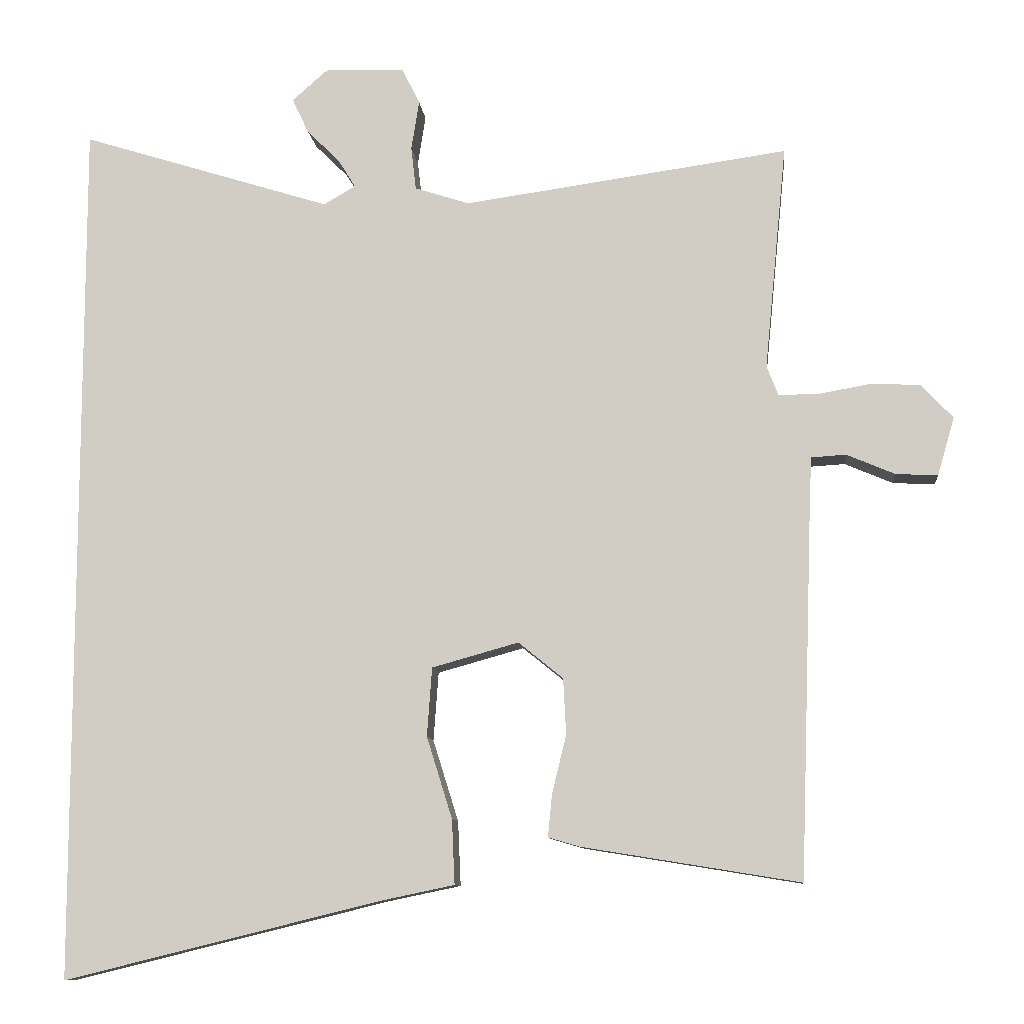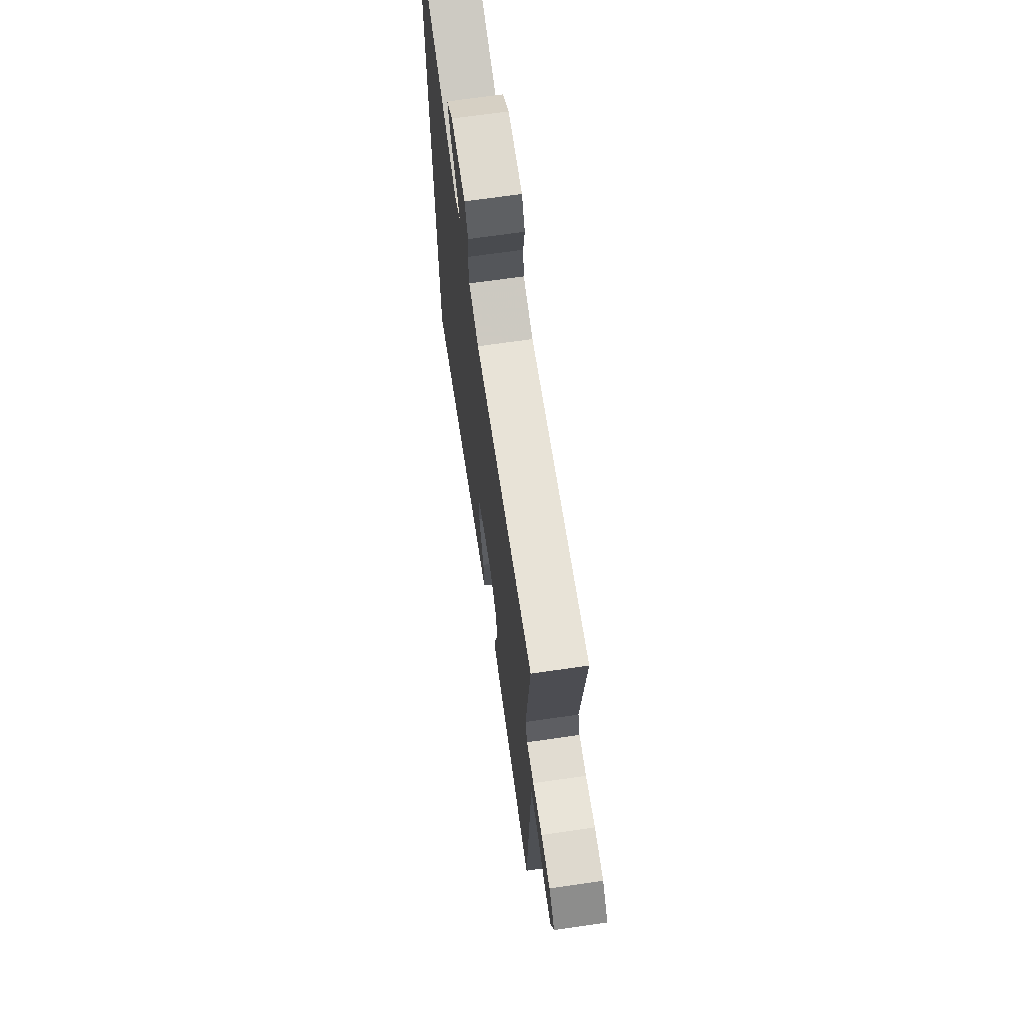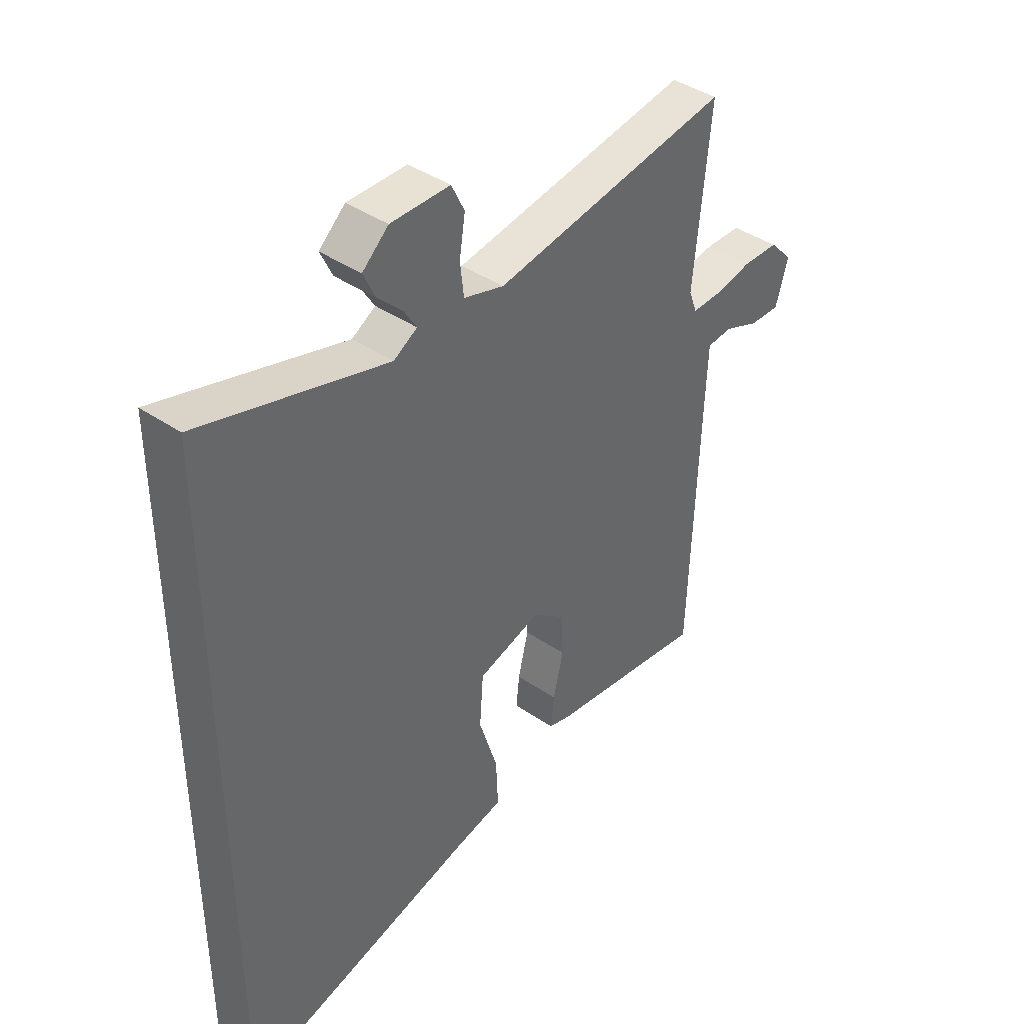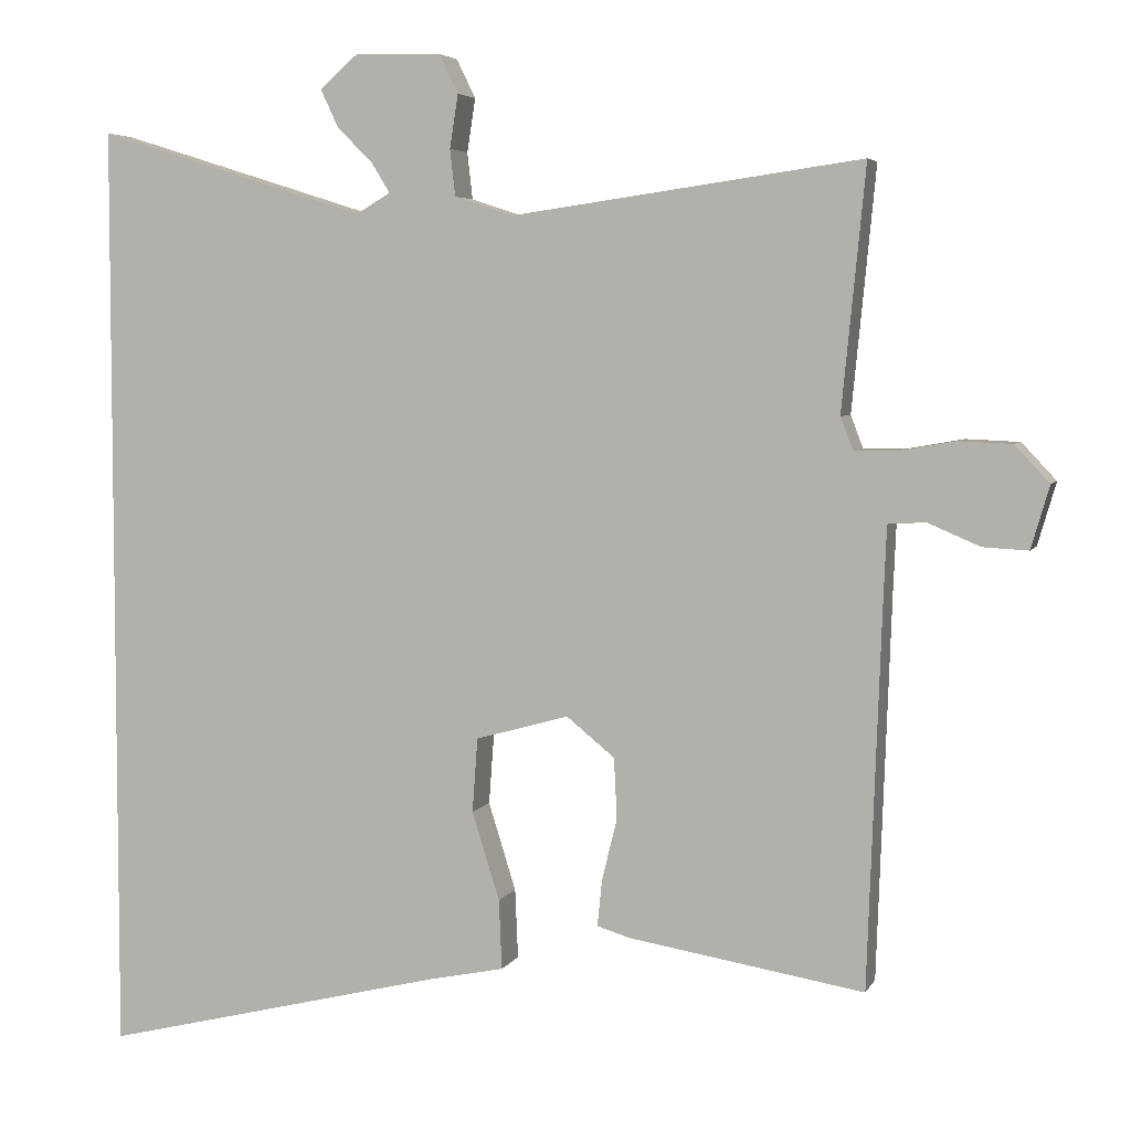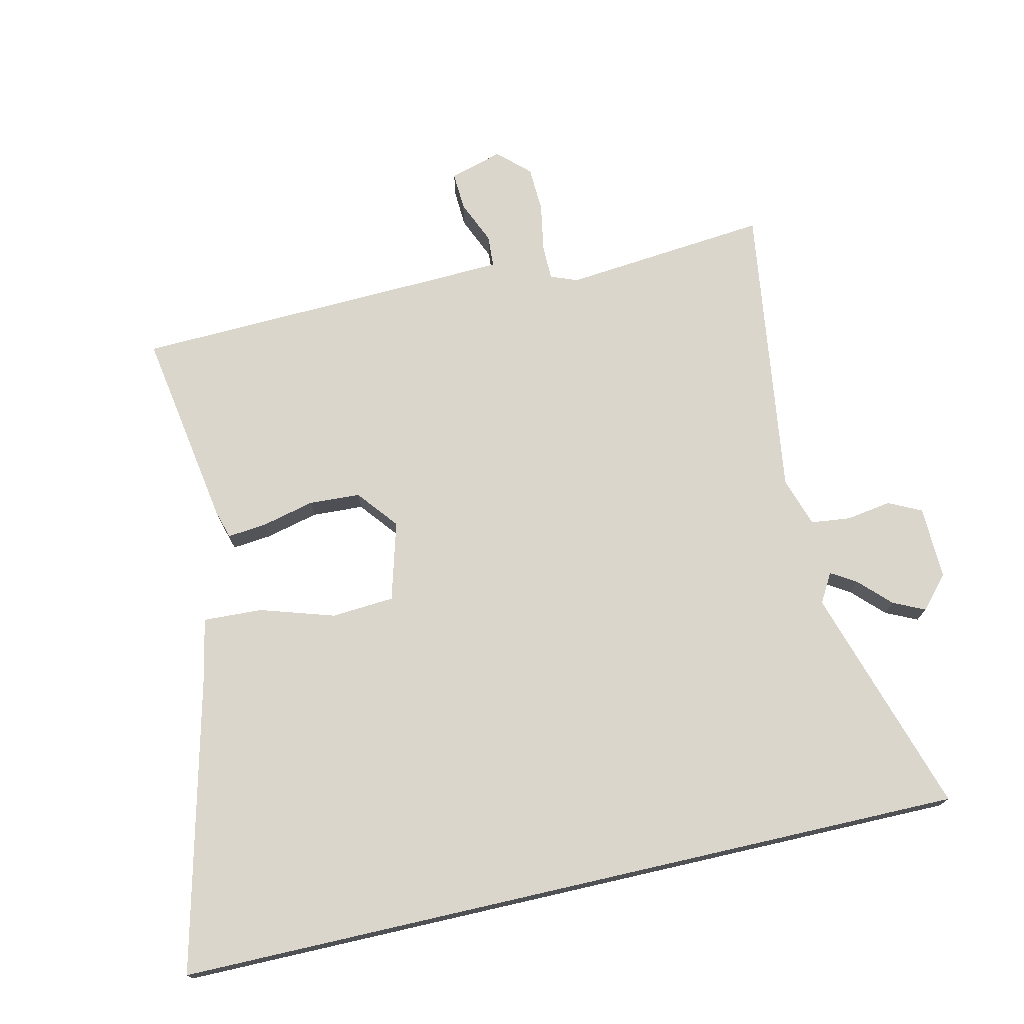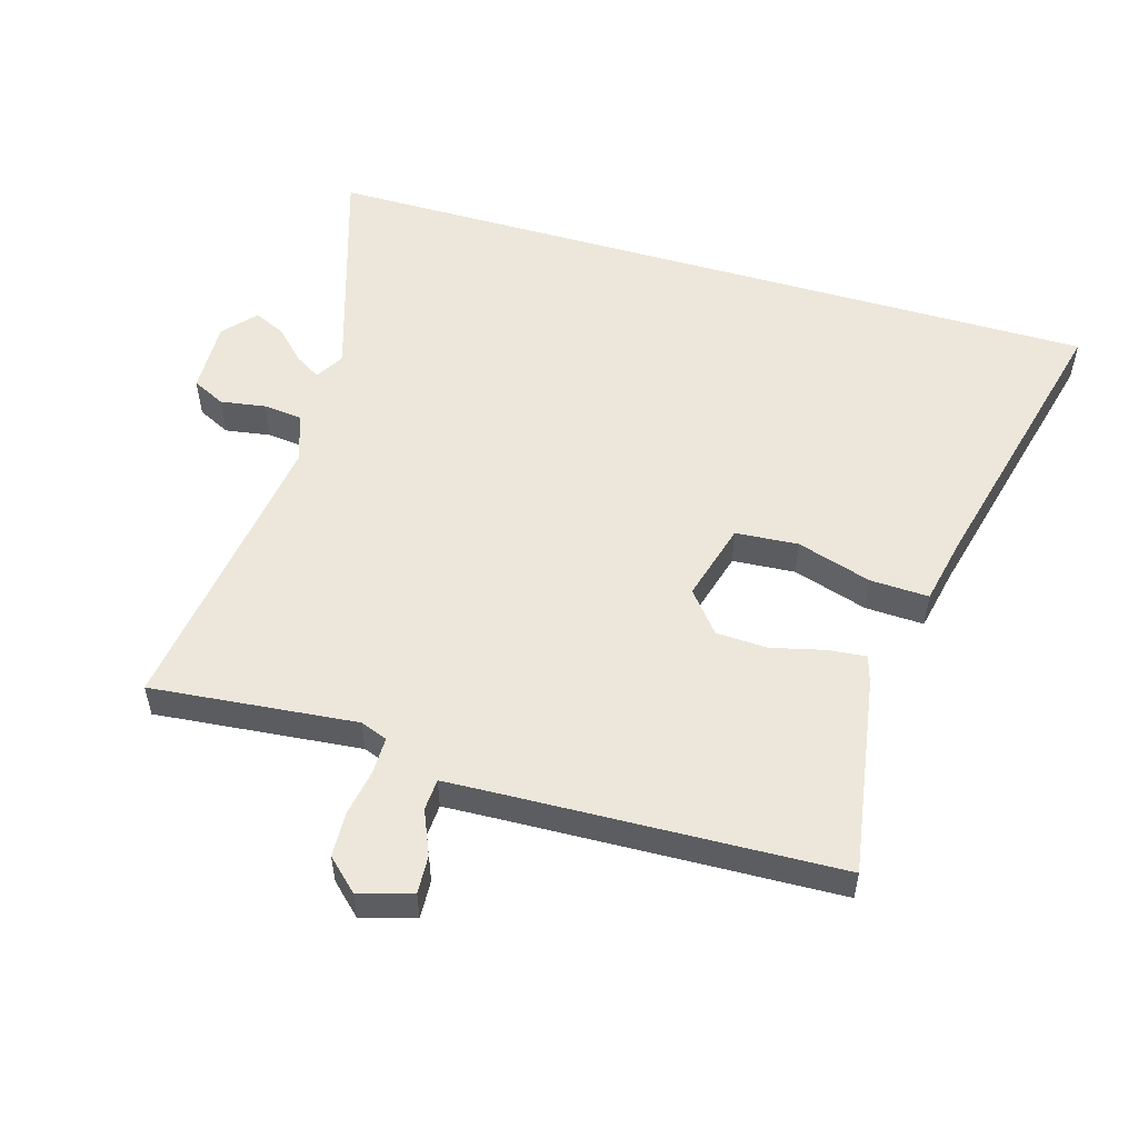
<metadata>
{"format":"obj","ext":"obj","renderer":"f3d","projection":"perspective","resolution":1024,"background":"white","views":[{"elev":-9.8,"azim":5.8,"up":"+Z"},{"elev":69.3,"azim":81.8,"up":"+Z"},{"elev":41.5,"azim":-50.4,"up":"+Z"},{"elev":4.8,"azim":16.6,"up":"+Z"},{"elev":73.7,"azim":-102.9,"up":"+Y"},{"elev":53.5,"azim":106.4,"up":"+Y"}]}
</metadata>
<code>
v -0.5 0.07 0.589
v -0.146 0.07 0.478
v -0.101 0.07 0.504
v -0.125 0.07 0.543
v -0.172 0.07 0.59
v -0.195 0.07 0.639
v -0.145 0.07 0.683
v -0.032 0.07 0.68
v -0.007 0.07 0.629
v -0.018 0.07 0.559
v -0.011 0.07 0.498
v 0.066 0.07 0.473
v 0.524 0.07 0.537
v 0.493 0.07 0.22
v 0.509 0.07 0.178
v 0.565 0.07 0.178
v 0.638 0.07 0.191
v 0.708 0.07 0.188
v 0.753 0.07 0.14
v 0.729 0.07 0.058
v 0.67 0.07 0.061
v 0.602 0.07 0.09
v 0.553 0.07 0.087
v 0.549 0.07 -0.006
v 0.531 0.07 -0.505
v 0.421 0.07 -0.487
v 0.224 0.07 -0.455
v 0.18 0.07 -0.442
v 0.186 0.07 -0.382
v 0.206 0.07 -0.3
v 0.202 0.07 -0.221
v 0.139 0.07 -0.17
v 0.017 0.07 -0.204
v 0.01 0.07 -0.301
v 0.046 0.07 -0.416
v 0.05 0.07 -0.507
v -0.051 0.07 -0.528
v -0.5 0.07 -0.638
v -0.5 0 0.589
v -0.146 0 0.478
v -0.101 0 0.504
v -0.125 0 0.543
v -0.172 0 0.59
v -0.195 0 0.639
v -0.145 0 0.683
v -0.032 0 0.68
v -0.007 0 0.629
v -0.018 0 0.559
v -0.011 0 0.498
v 0.066 0 0.473
v 0.524 0 0.537
v 0.493 0 0.22
v 0.509 0 0.178
v 0.565 0 0.178
v 0.638 0 0.191
v 0.708 0 0.188
v 0.753 0 0.14
v 0.729 0 0.058
v 0.67 0 0.061
v 0.602 0 0.09
v 0.553 0 0.087
v 0.549 0 -0.006
v 0.531 0 -0.505
v 0.421 0 -0.487
v 0.224 0 -0.455
v 0.18 0 -0.442
v 0.186 0 -0.382
v 0.206 0 -0.3
v 0.202 0 -0.221
v 0.139 0 -0.17
v 0.017 0 -0.204
v 0.01 0 -0.301
v 0.046 0 -0.416
v 0.05 0 -0.507
v -0.051 0 -0.528
v -0.5 0 -0.638
f 37 38 1 2
f 34 35 36 37
f 33 34 37 2
f 32 33 2 3
f 31 32 3
f 27 28 29 30
f 26 27 30 31
f 24 25 26 31
f 23 24 31 3
f 19 20 21 22
f 16 17 18 19
f 15 16 19 22
f 12 13 14
f 11 12 14 15
f 7 8 9 10
f 7 10 11
f 4 5 6 7
f 4 7 11
f 11 15 22 23
f 3 4 11 23
f 40 39 76 75
f 75 74 73 72
f 40 75 72 71
f 41 40 71 70
f 41 70 69
f 68 67 66 65
f 69 68 65 64
f 69 64 63 62
f 41 69 62 61
f 60 59 58 57
f 57 56 55 54
f 60 57 54 53
f 52 51 50
f 53 52 50 49
f 48 47 46 45
f 49 48 45
f 45 44 43 42
f 49 45 42
f 61 60 53 49
f 61 49 42 41
f 1 39 40 2
f 2 40 41 3
f 3 41 42 4
f 4 42 43 5
f 5 43 44 6
f 6 44 45 7
f 7 45 46 8
f 8 46 47 9
f 9 47 48 10
f 10 48 49 11
f 11 49 50 12
f 12 50 51 13
f 13 51 52 14
f 14 52 53 15
f 15 53 54 16
f 16 54 55 17
f 17 55 56 18
f 18 56 57 19
f 19 57 58 20
f 20 58 59 21
f 21 59 60 22
f 22 60 61 23
f 23 61 62 24
f 24 62 63 25
f 25 63 64 26
f 26 64 65 27
f 27 65 66 28
f 28 66 67 29
f 29 67 68 30
f 30 68 69 31
f 31 69 70 32
f 32 70 71 33
f 33 71 72 34
f 34 72 73 35
f 35 73 74 36
f 36 74 75 37
f 37 75 76 38
f 38 76 39 1

</code>
